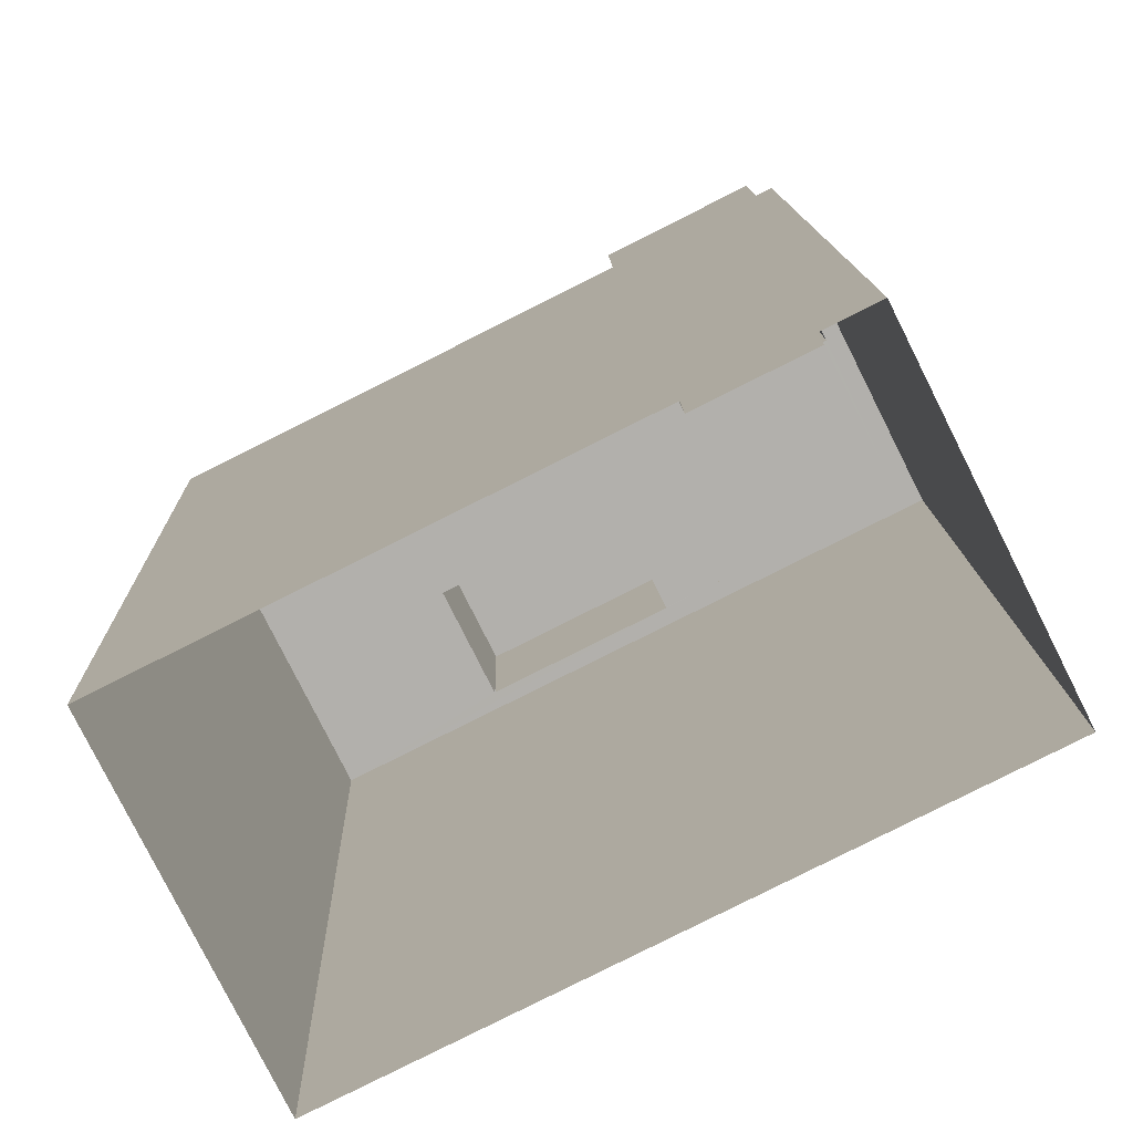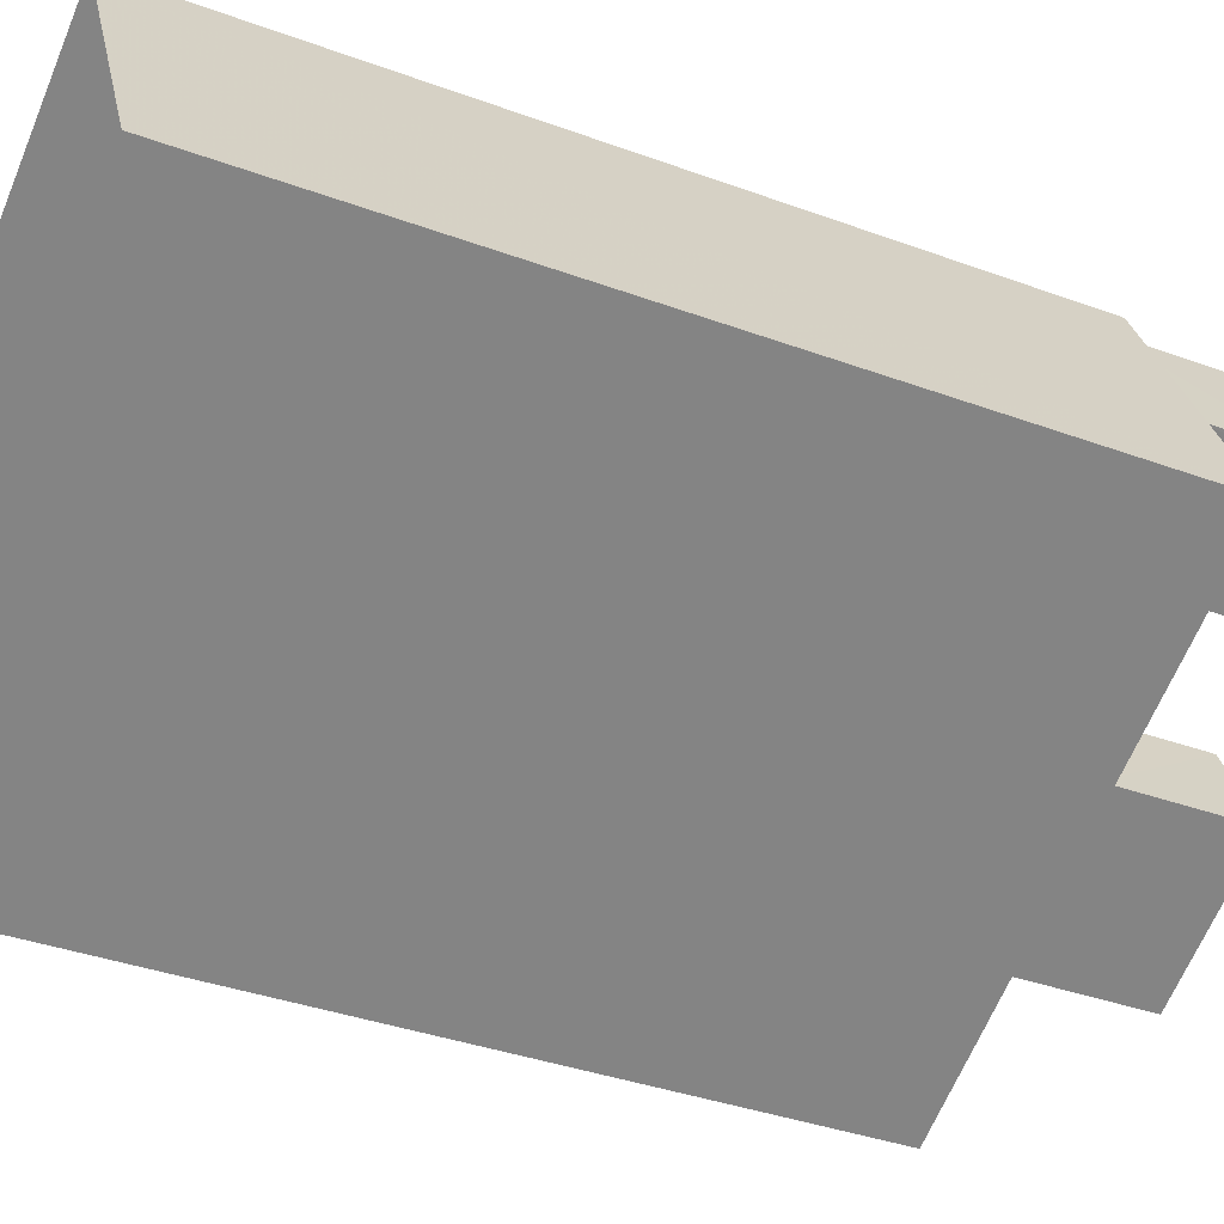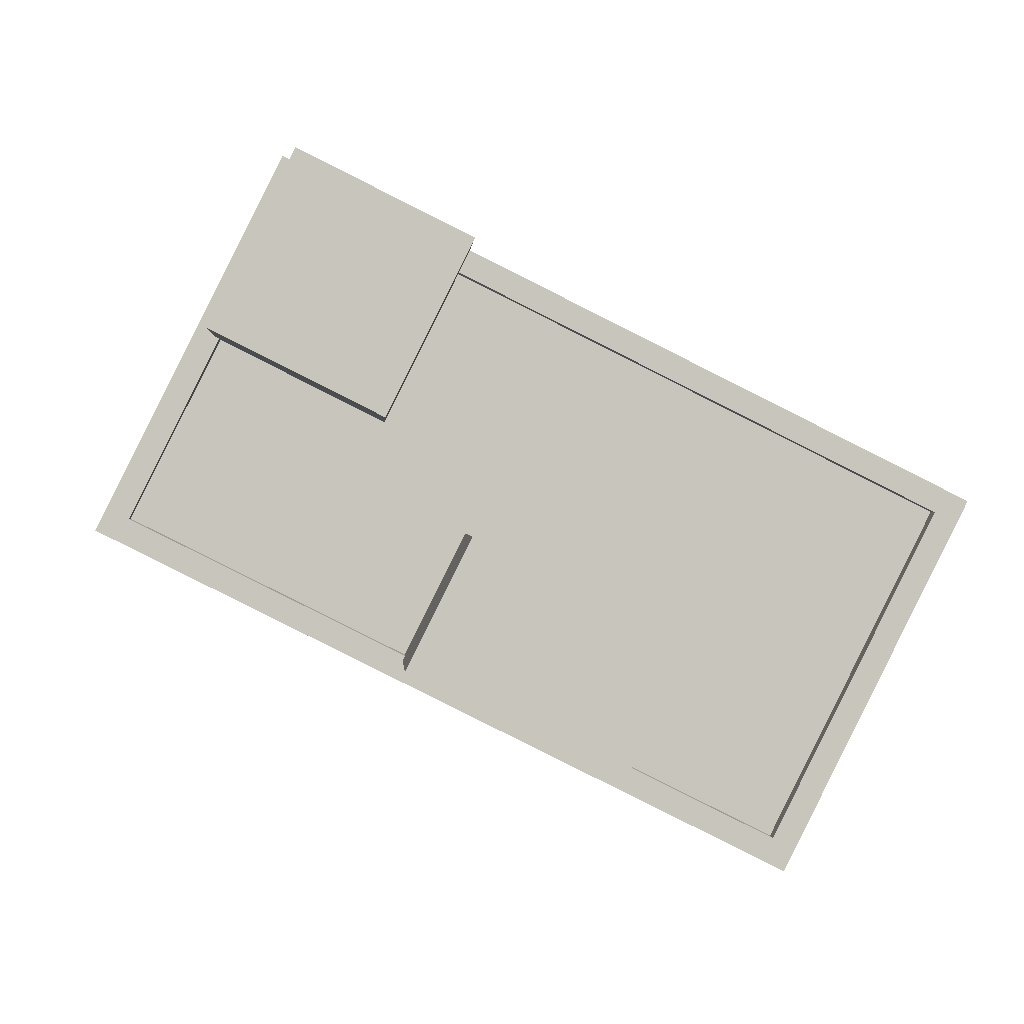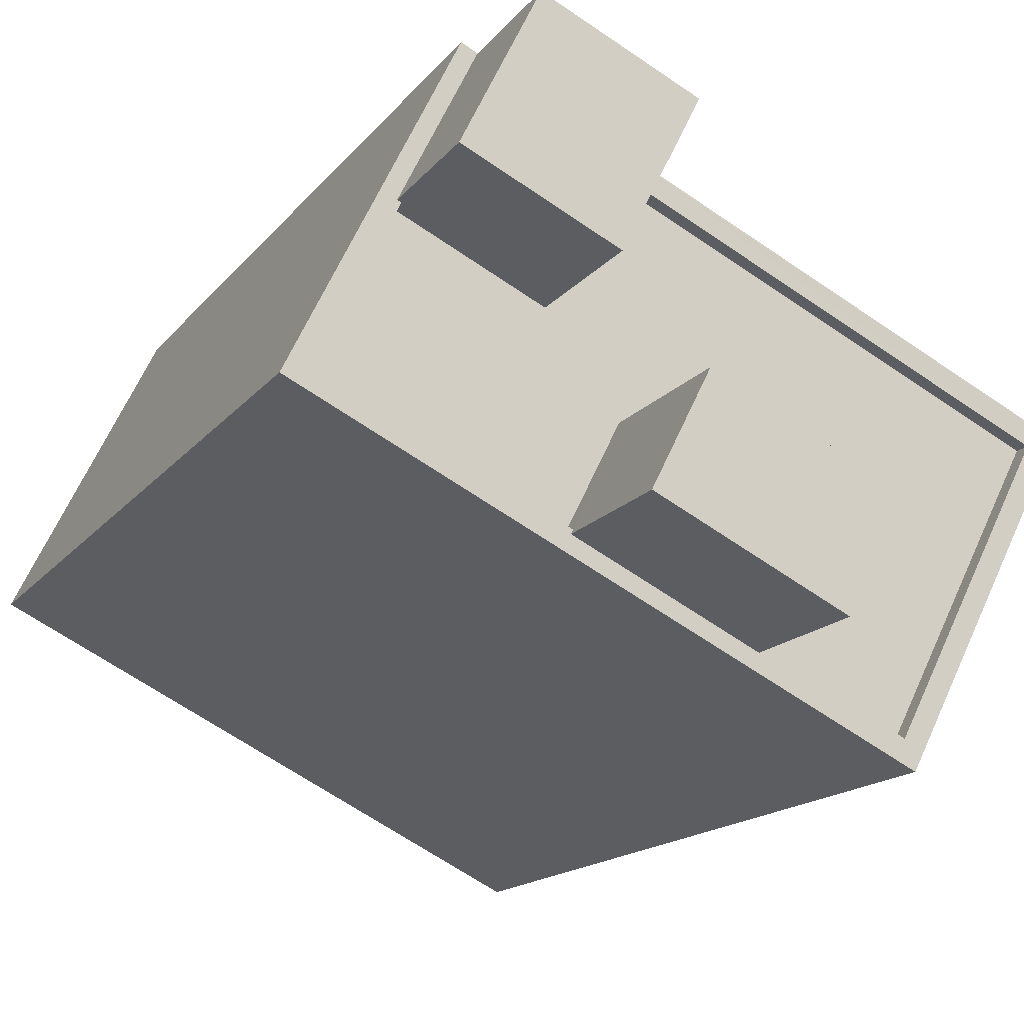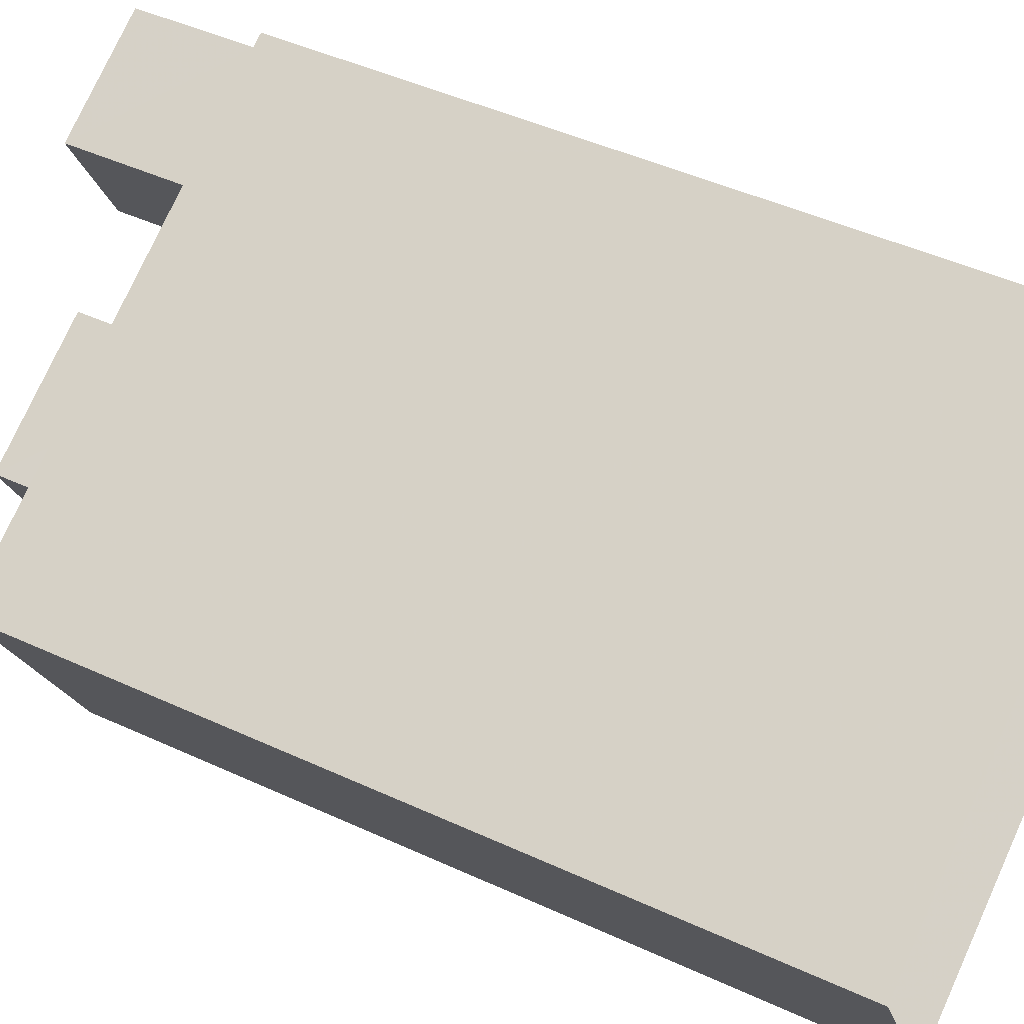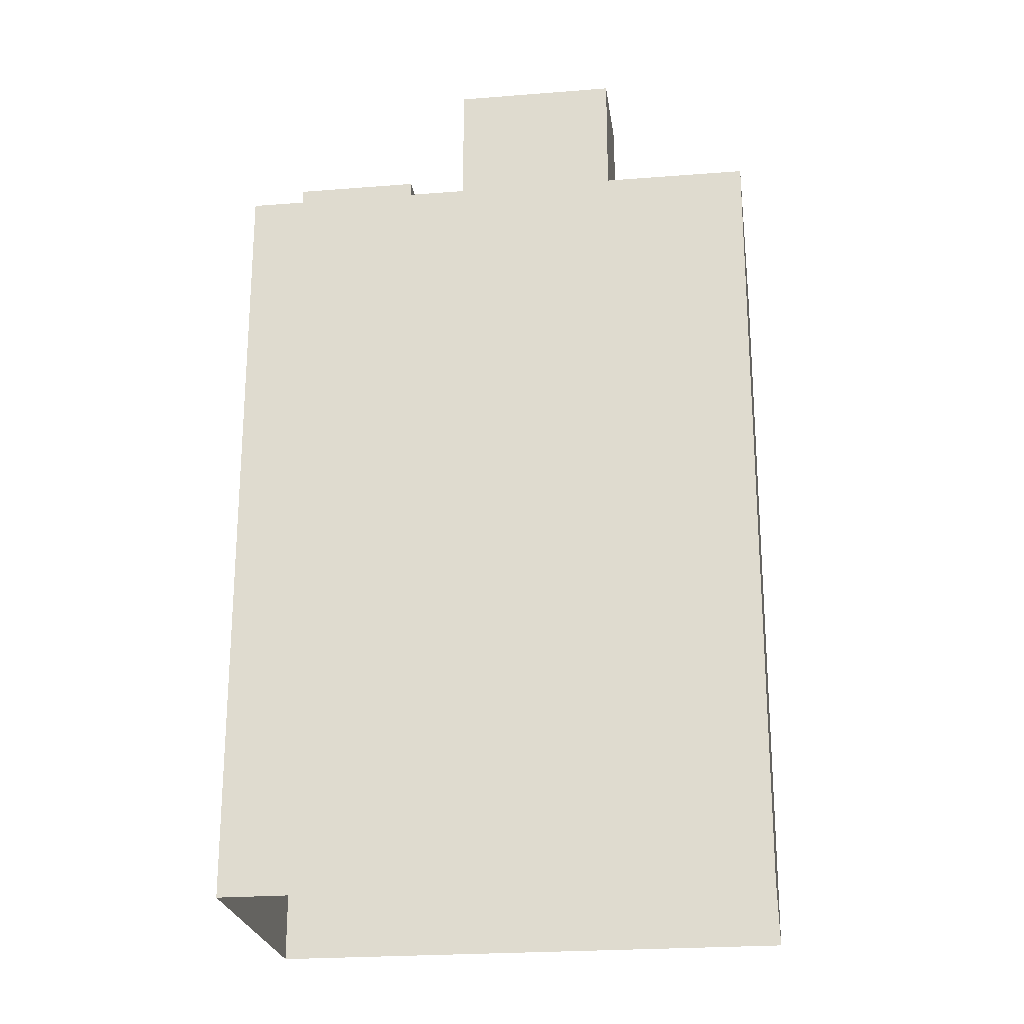
<metadata>
{"format":"obj","ext":"obj","renderer":"f3d","projection":"perspective","resolution":1024,"background":"white","views":[{"elev":11.5,"azim":178.7,"up":"+Y"},{"elev":-36.7,"azim":-115.5,"up":"+Y"},{"elev":0.4,"azim":-2.8,"up":"+Y"},{"elev":-14.4,"azim":-22.8,"up":"+Y"},{"elev":46.8,"azim":117.6,"up":"+Y"},{"elev":-23.6,"azim":-18.9,"up":"+Z"}]}
</metadata>
<code>
v -5399 -3.55e+04 3.395
v -5391 -3.55e+04 3.392
v -5393 -3.551e+04 3.391
v -5401 -3.55e+04 3.393
v -5400 -3.55e+04 18.79
v -5397 -3.55e+04 18.79
v -5399 -3.55e+04 18.79
v -5398 -3.55e+04 18.79
v -5393 -3.551e+04 16.55
v -5391 -3.55e+04 16.55
v -5394 -3.55e+04 16.55
v -5397 -3.55e+04 16.55
v -5398 -3.55e+04 16.55
v -5398 -3.55e+04 16.55
v -5401 -3.55e+04 16.55
v -5400 -3.55e+04 16.55
v -5395 -3.55e+04 16.55
v -5397 -3.55e+04 16.55
v -5399 -3.55e+04 16.8
v -5399 -3.55e+04 16.8
v -5400 -3.55e+04 16.8
v -5391 -3.55e+04 16.8
v -5393 -3.551e+04 16.8
v -5391 -3.55e+04 16.8
v -5401 -3.55e+04 16.8
v -5398 -3.55e+04 16.8
v -5393 -3.551e+04 16.8
v -5395 -3.55e+04 16.8
v -5395 -3.55e+04 16.8
v -5401 -3.55e+04 16.8
v -5398 -3.55e+04 16.8
v -5400 -3.55e+04 16.8
v -5397 -3.55e+04 16.8
v -5397 -3.55e+04 16.8
v -5399 -3.55e+04 16.8
v -5394 -3.55e+04 19.03
v -5397 -3.55e+04 19.03
v -5398 -3.55e+04 19.03
v -5395 -3.55e+04 19.03
f 1 2 3
f 4 1 3
f 5 6 7
f 5 8 6
f 9 10 11
f 10 12 11
f 13 14 15
f 15 14 16
f 9 11 17
f 18 12 14
f 11 12 18
f 18 14 13
f 19 20 21
f 22 23 24
f 20 25 21
f 25 23 26
f 27 23 22
f 28 29 27
f 30 26 31
f 32 21 30
f 26 23 29
f 21 25 30
f 30 25 26
f 29 23 27
f 33 22 34
f 22 24 34
f 35 20 19
f 24 20 34
f 34 20 35
f 36 37 38
f 39 36 38
f 35 7 6
f 34 35 6
f 14 33 8
f 8 33 6
f 14 12 33
f 6 33 34
f 16 14 32
f 21 32 5
f 5 32 8
f 32 14 8
f 5 7 19
f 5 19 21
f 7 35 19
f 27 10 9
f 27 22 10
f 17 27 9
f 17 28 27
f 31 15 30
f 31 13 15
f 16 30 15
f 16 32 30
f 12 10 22
f 33 12 22
f 23 4 3
f 23 25 4
f 25 1 4
f 25 20 1
f 1 24 2
f 1 20 24
f 23 3 2
f 24 23 2
f 18 31 37
f 37 31 38
f 18 13 31
f 38 31 26
f 36 18 37
f 36 11 18
f 17 11 28
f 29 28 39
f 39 28 36
f 28 11 36
f 26 39 38
f 26 29 39

</code>
